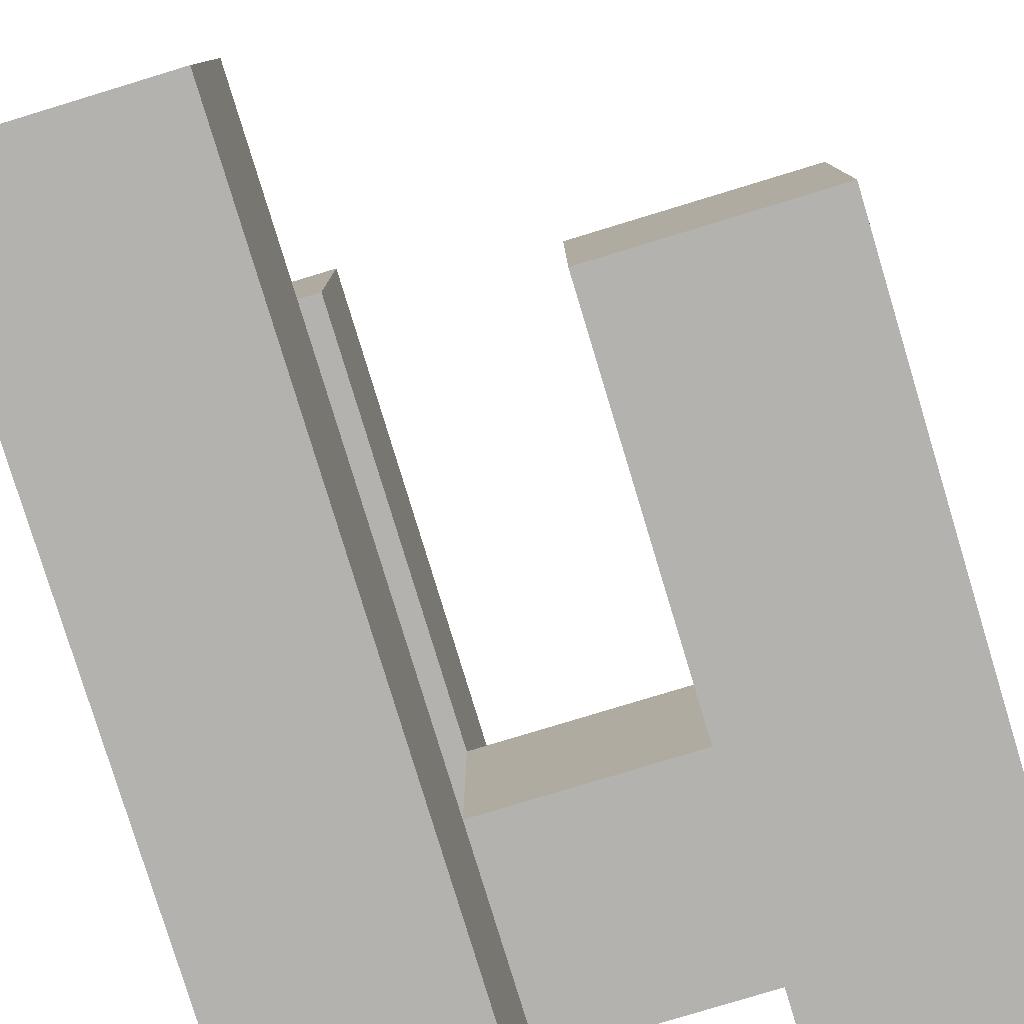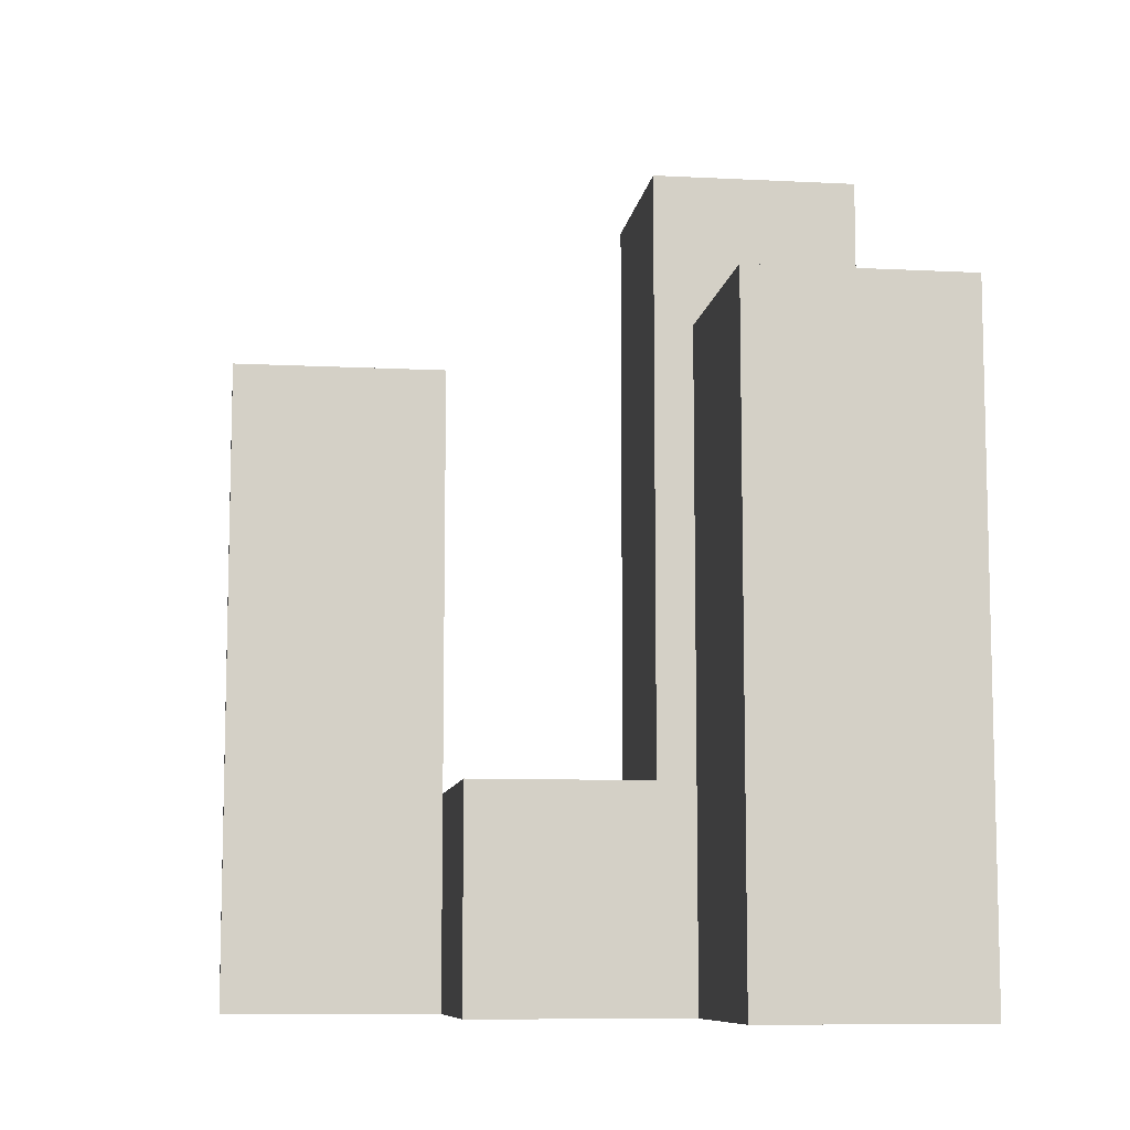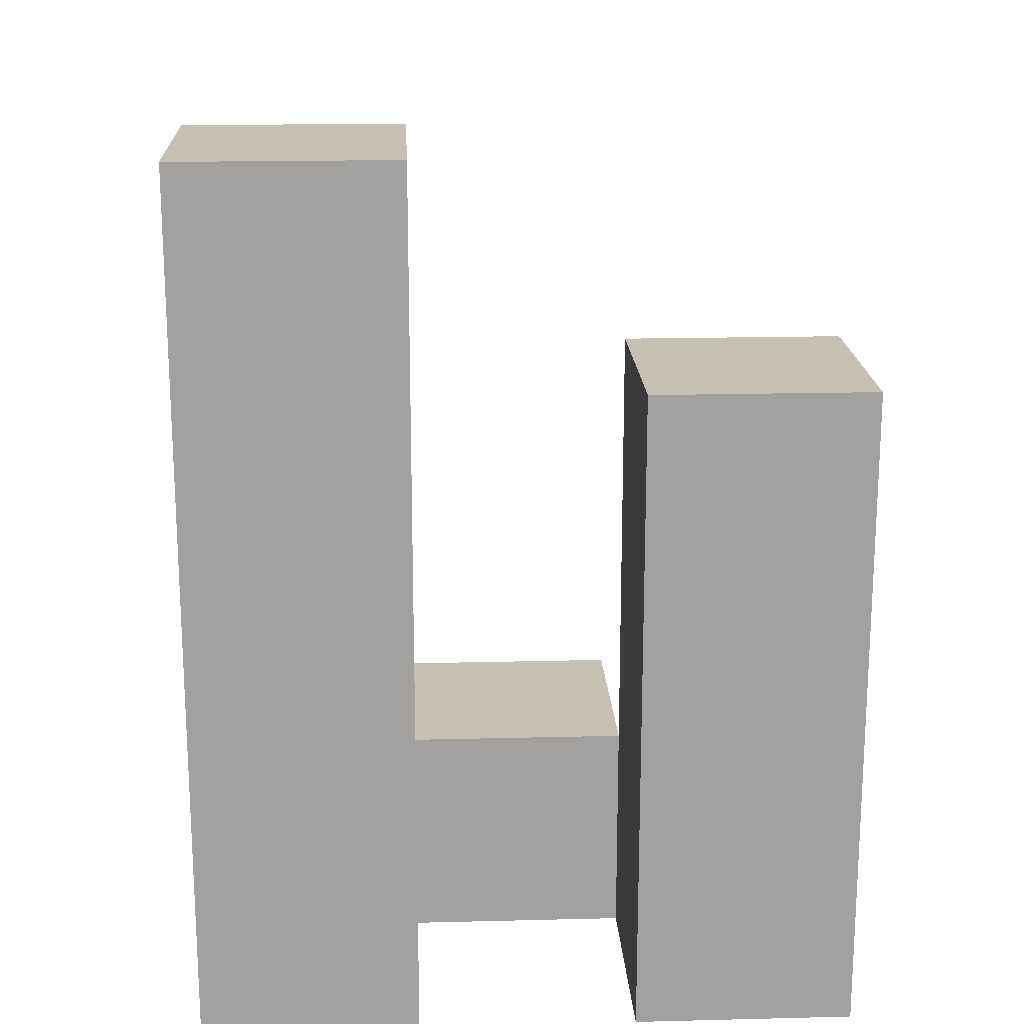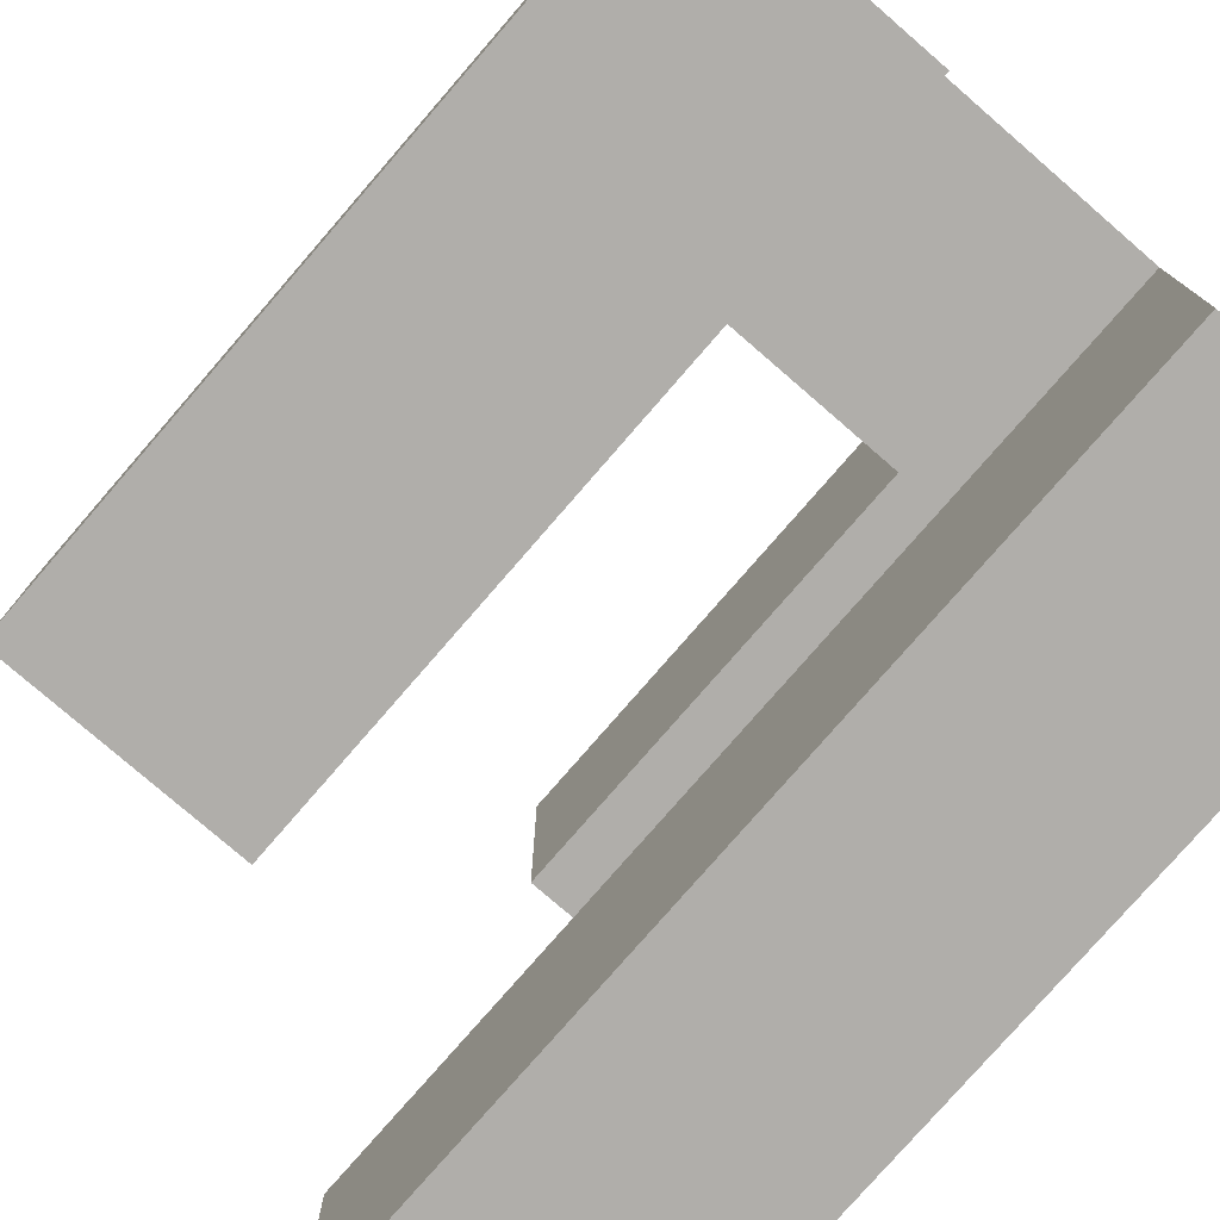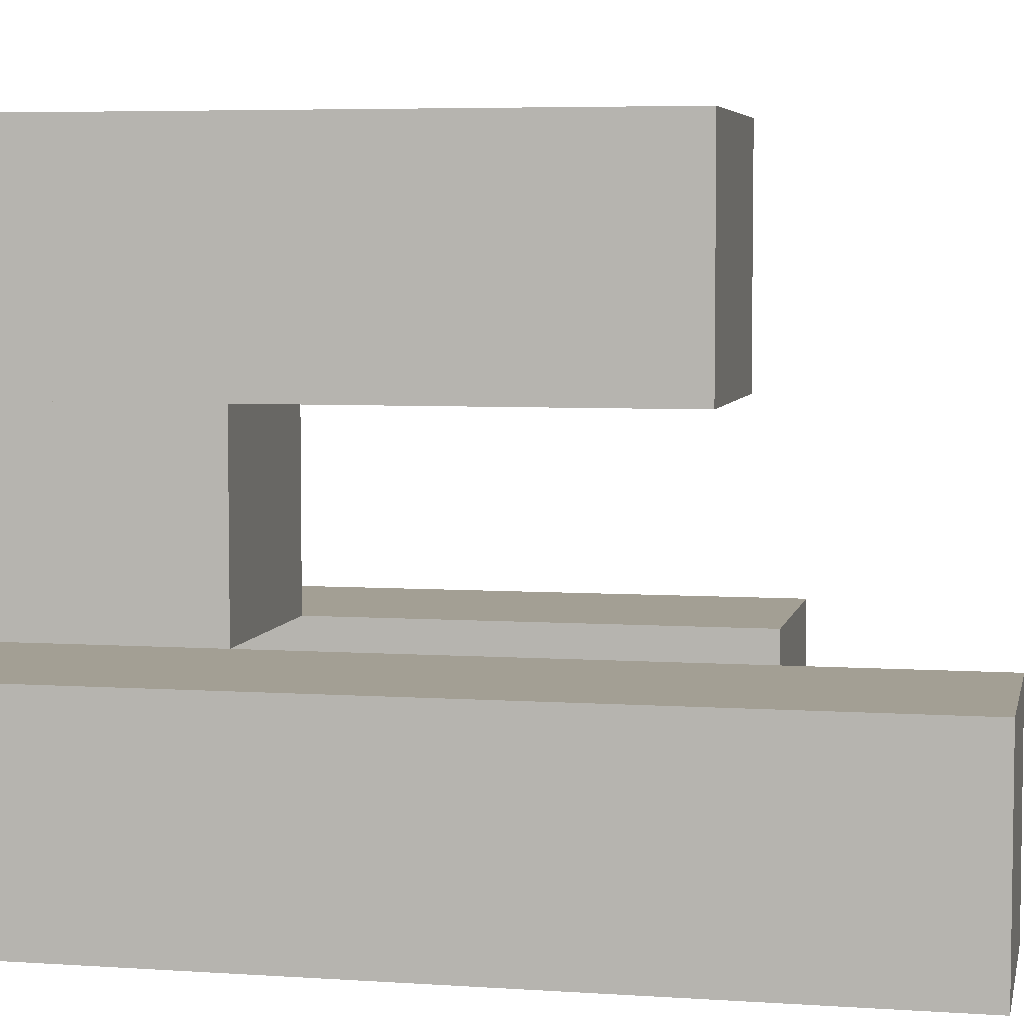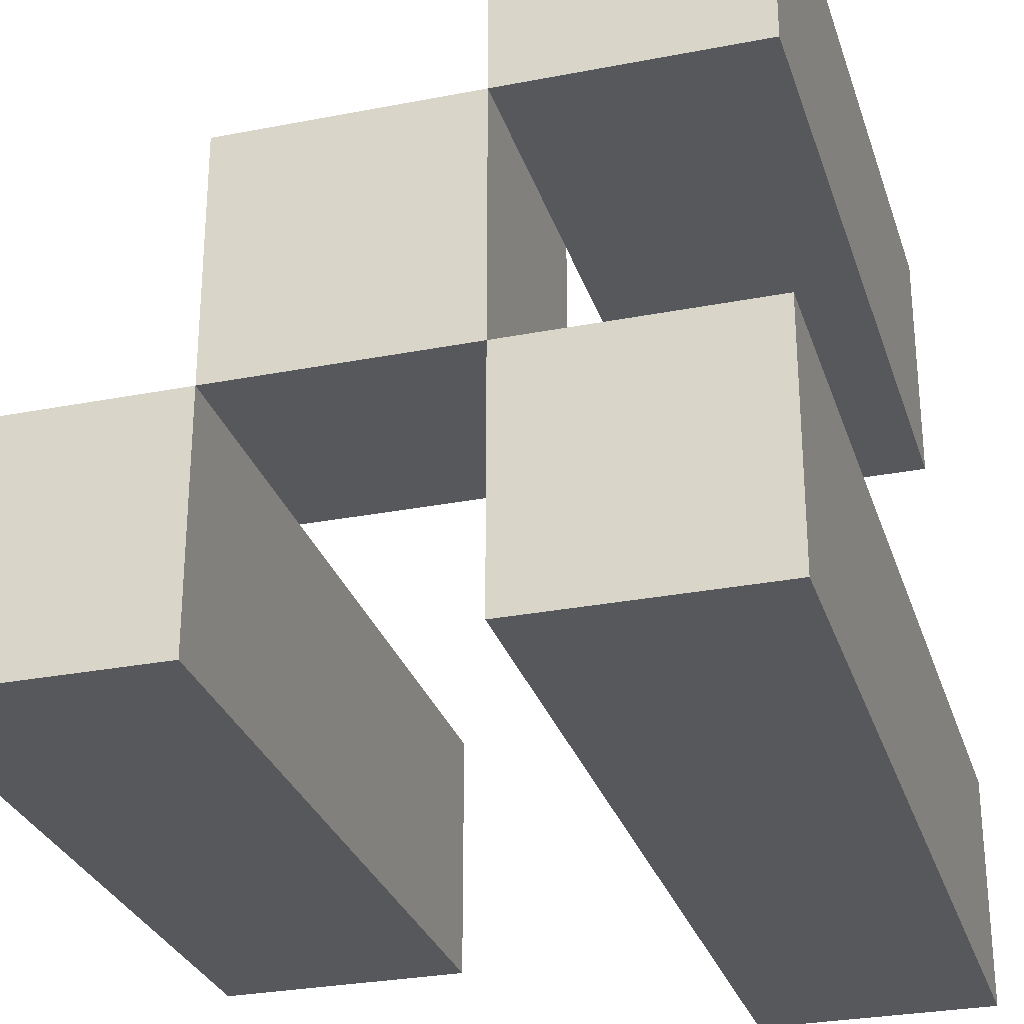
<metadata>
{"format":"obj","ext":"obj","renderer":"f3d","projection":"perspective","resolution":1024,"background":"white","views":[{"elev":-79.7,"azim":-163.1,"up":"+Z"},{"elev":-8.9,"azim":-7.8,"up":"+Y"},{"elev":18.1,"azim":177.2,"up":"+Y"},{"elev":-77.8,"azim":-40.9,"up":"+Z"},{"elev":5.4,"azim":101.8,"up":"+Z"},{"elev":-28.7,"azim":16.3,"up":"+Z"}]}
</metadata>
<code>
o
v 10.4 0.9 21.6
v 10.5 0.9 21.6
v 10.6 0.9 21.6
v 10.7 0.9 21.6
v 10.4 1.2 21.6
v 10.5 1.2 21.6
v 10.6 1.3 21.6
v 10.7 1.3 21.6
v 10.5 0.9 21.7
v 10.6 0.9 21.7
v 10.5 1 21.7
v 10.6 1 21.7
v 10.6 0.9 21.8
v 10.7 0.9 21.8
v 10.6 1 21.8
v 10.6 1.2 21.8
v 10.7 1.2 21.8
v 10.4 0.9 21.7
v 10.5 0.9 21.7
v 10.6 0.9 21.7
v 10.7 0.9 21.7
v 10.5 1 21.7
v 10.6 1 21.7
v 10.4 1.2 21.7
v 10.5 1.2 21.7
v 10.6 1.3 21.7
v 10.7 1.3 21.7
v 10.5 0.9 21.8
v 10.6 0.9 21.8
v 10.5 1 21.8
v 10.6 1 21.8
v 10.6 0.9 21.9
v 10.7 0.9 21.9
v 10.6 1.2 21.9
v 10.7 1.2 21.9
v 10.4 0.9 21.6
v 10.4 1.2 21.6
v 10.4 0.9 21.7
v 10.4 1.2 21.7
v 10.5 0.9 21.7
v 10.5 1 21.7
v 10.5 0.9 21.8
v 10.5 1 21.8
v 10.6 0.9 21.6
v 10.6 1.3 21.6
v 10.6 0.9 21.7
v 10.6 1 21.7
v 10.6 1.3 21.7
v 10.6 0.9 21.8
v 10.6 1 21.8
v 10.6 1.2 21.8
v 10.6 0.9 21.9
v 10.6 1.2 21.9
v 10.5 0.9 21.6
v 10.5 1.2 21.6
v 10.5 0.9 21.7
v 10.5 1 21.7
v 10.5 1.2 21.7
v 10.6 0.9 21.7
v 10.6 1 21.7
v 10.6 0.9 21.8
v 10.6 1 21.8
v 10.7 0.9 21.6
v 10.7 1.3 21.6
v 10.7 0.9 21.7
v 10.7 1.3 21.7
v 10.7 0.9 21.8
v 10.7 1.2 21.8
v 10.7 0.9 21.9
v 10.7 1.2 21.9
v 10.4 0.9 21.6
v 10.4 0.9 21.7
v 10.5 0.9 21.6
v 10.5 0.9 21.7
v 10.5 0.9 21.8
v 10.6 0.9 21.6
v 10.6 0.9 21.7
v 10.6 0.9 21.8
v 10.6 0.9 21.9
v 10.7 0.9 21.6
v 10.7 0.9 21.7
v 10.7 0.9 21.8
v 10.7 0.9 21.9
v 10.5 1 21.7
v 10.5 1 21.8
v 10.6 1 21.7
v 10.6 1 21.8
v 10.4 1.2 21.6
v 10.4 1.2 21.7
v 10.5 1.2 21.6
v 10.5 1.2 21.7
v 10.6 1.2 21.8
v 10.6 1.2 21.9
v 10.7 1.2 21.8
v 10.7 1.2 21.9
v 10.6 1.3 21.6
v 10.6 1.3 21.7
v 10.7 1.3 21.6
v 10.7 1.3 21.7
f 5 2 1
f 6 2 5
f 7 4 3
f 8 4 7
f 11 10 9
f 12 10 11
f 15 14 13
f 16 14 15
f 17 14 16
f 18 19 22
f 20 21 23
f 18 22 24
f 24 22 25
f 23 21 26
f 26 21 27
f 28 29 30
f 30 29 31
f 32 33 34
f 34 33 35
f 38 37 36
f 39 37 38
f 42 41 40
f 43 41 42
f 46 45 44
f 47 45 46
f 48 45 47
f 52 50 49
f 52 51 50
f 53 51 52
f 54 55 56
f 56 55 57
f 57 55 58
f 59 60 61
f 61 60 62
f 63 64 65
f 65 64 66
f 67 68 69
f 69 68 70
f 73 72 71
f 74 72 73
f 77 75 74
f 78 75 77
f 80 77 76
f 81 77 80
f 82 79 78
f 83 79 82
f 84 85 86
f 86 85 87
f 88 89 90
f 90 89 91
f 92 93 94
f 94 93 95
f 96 97 98
f 98 97 99

</code>
